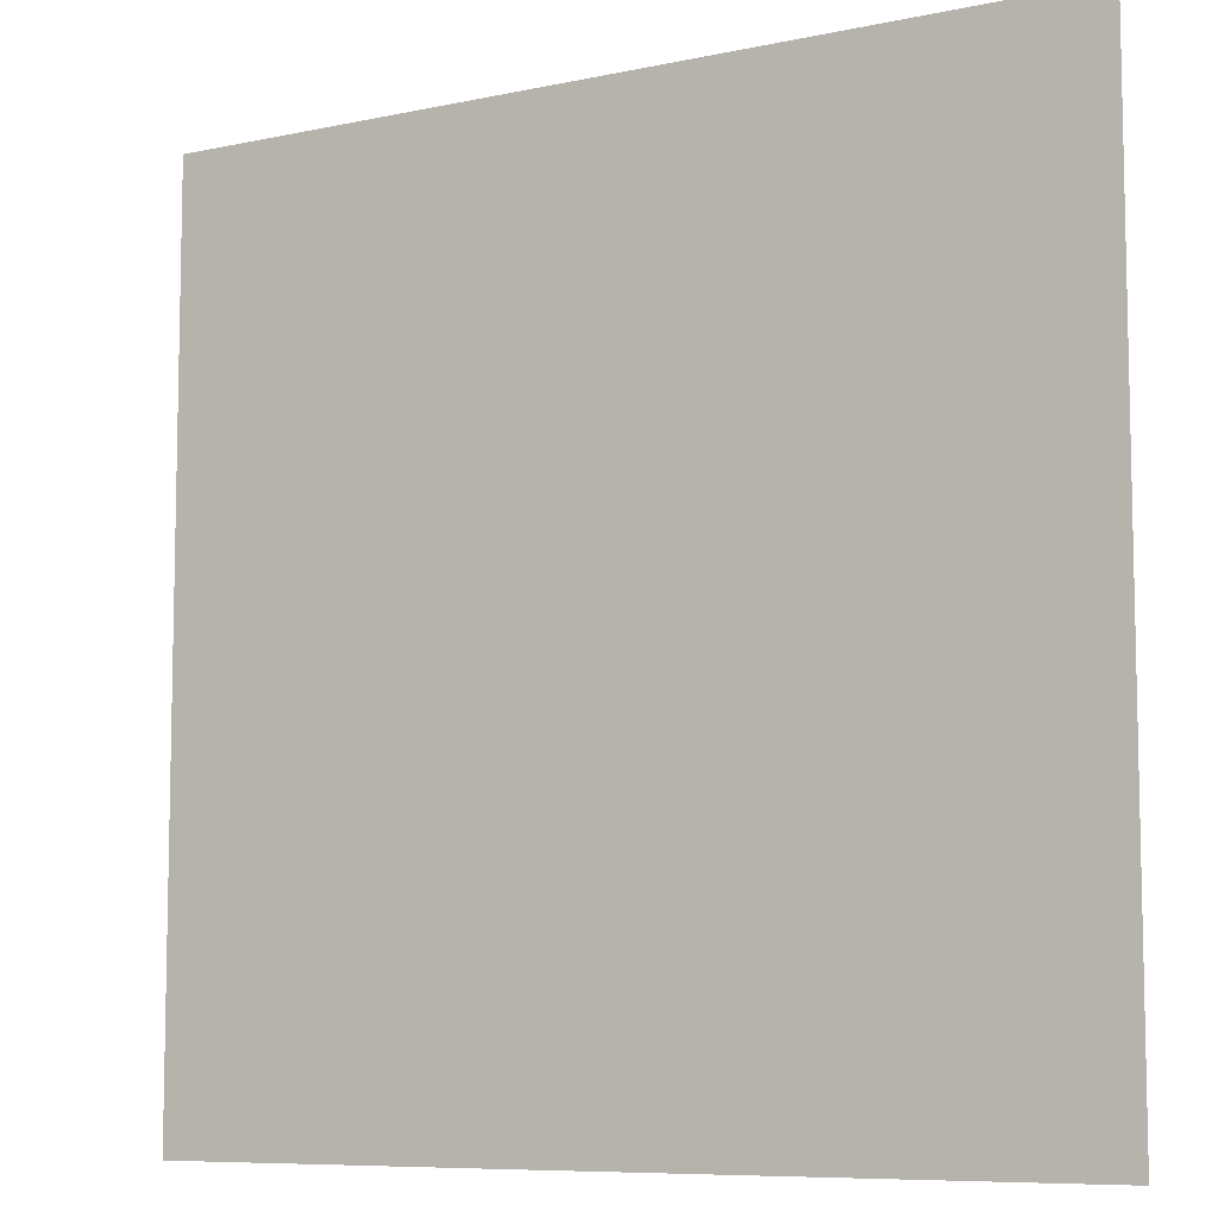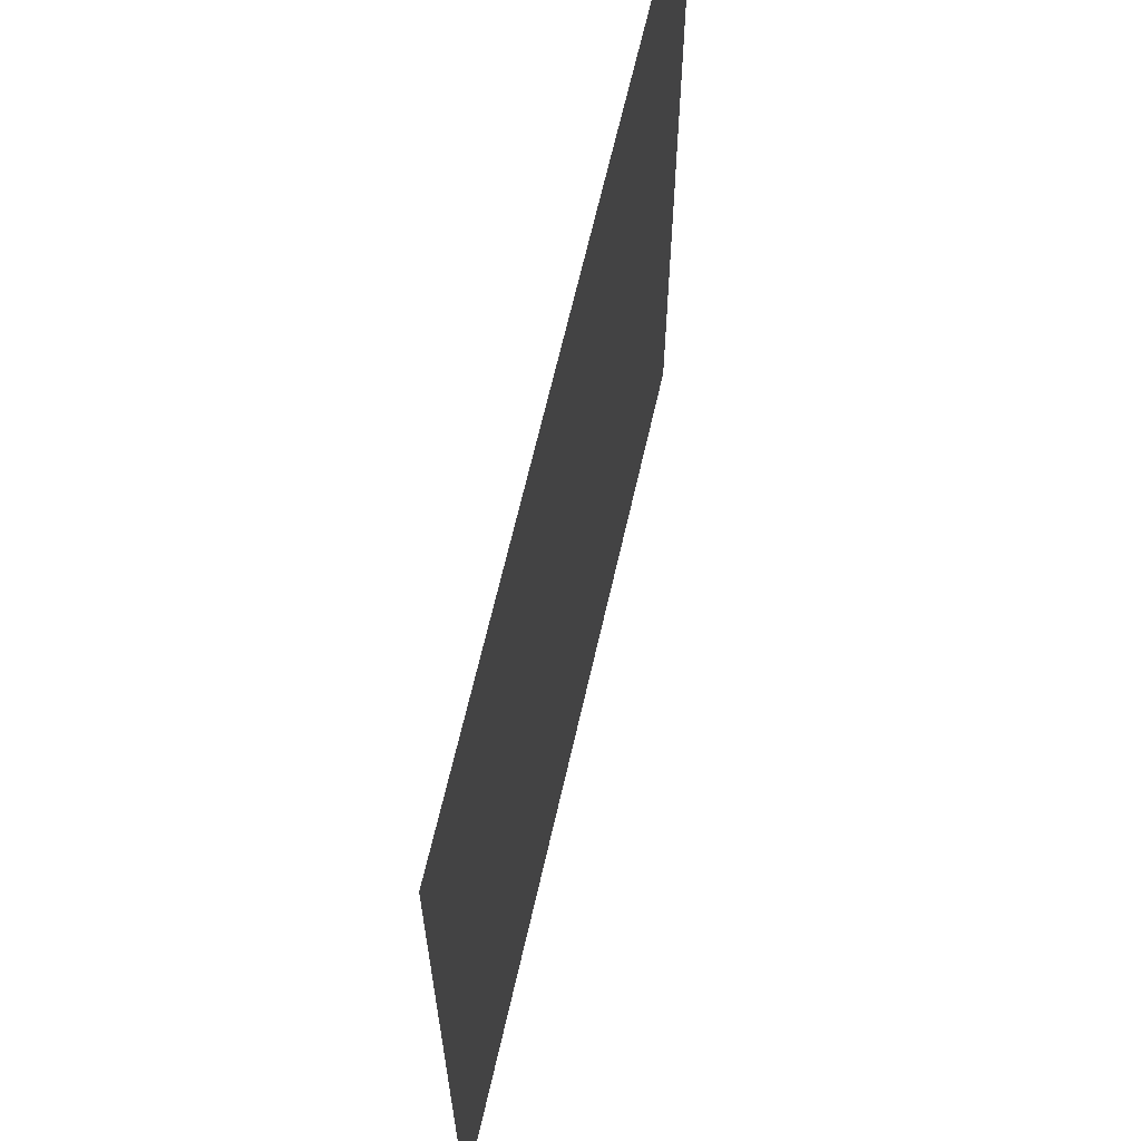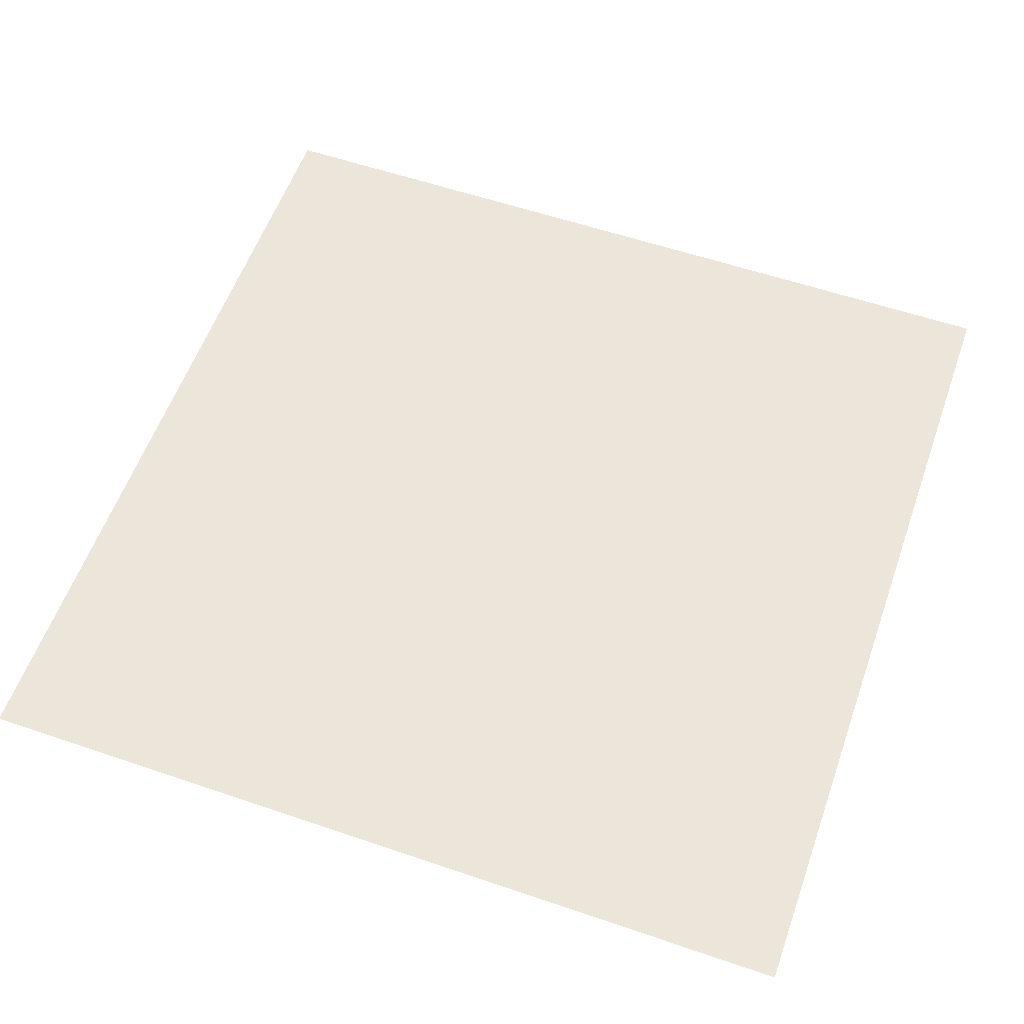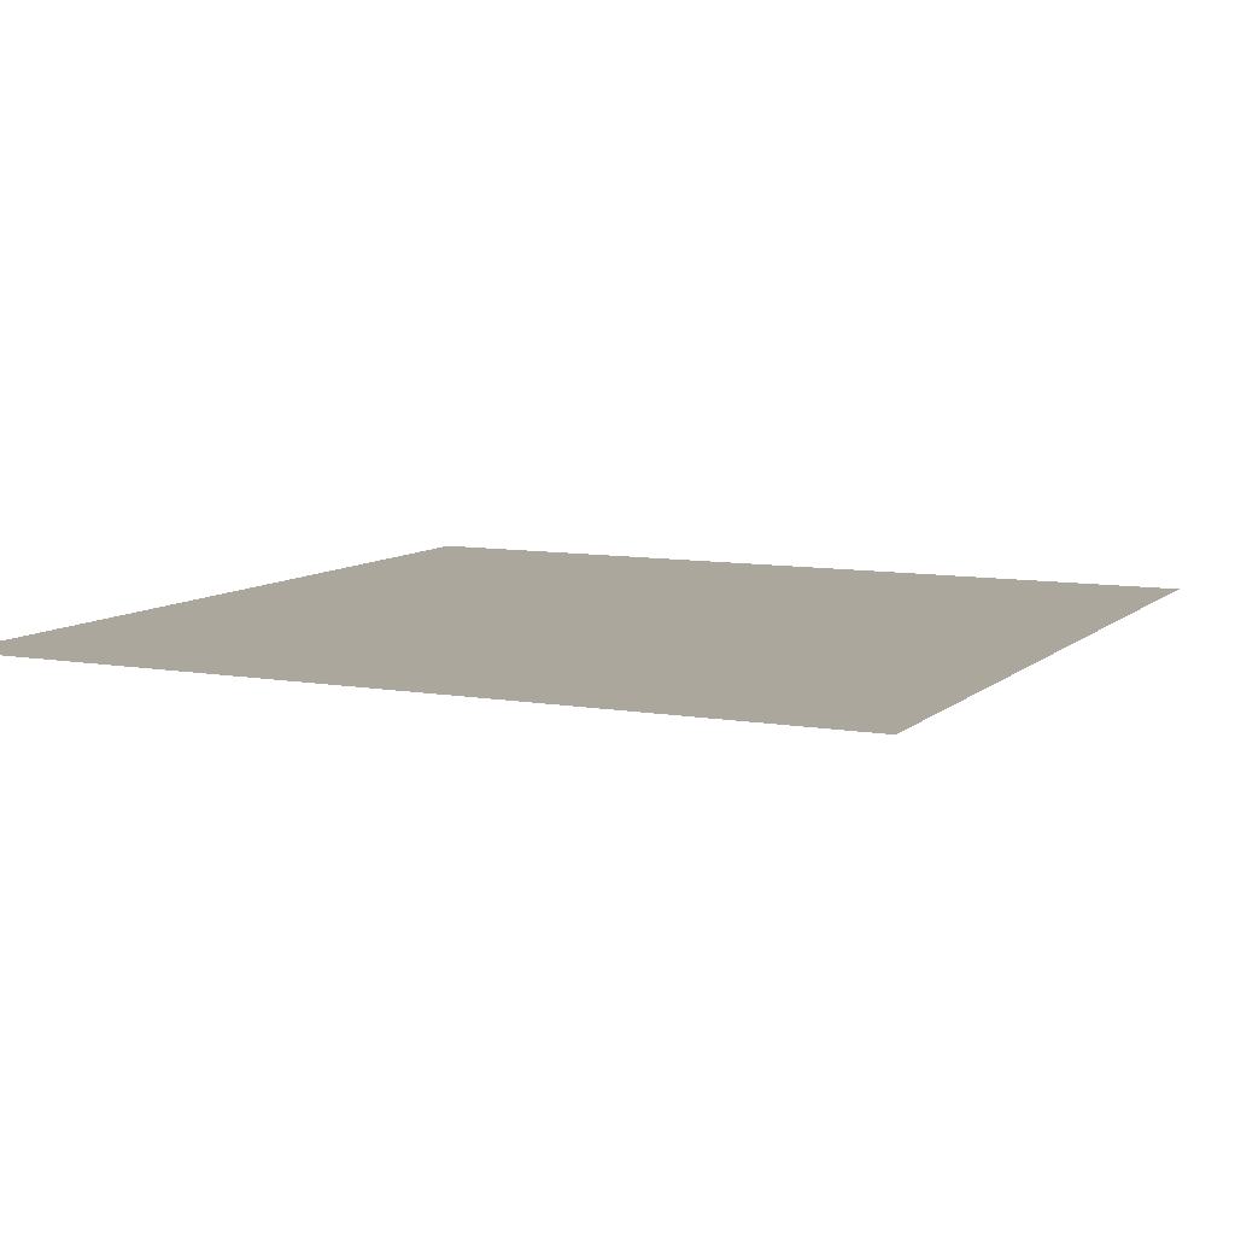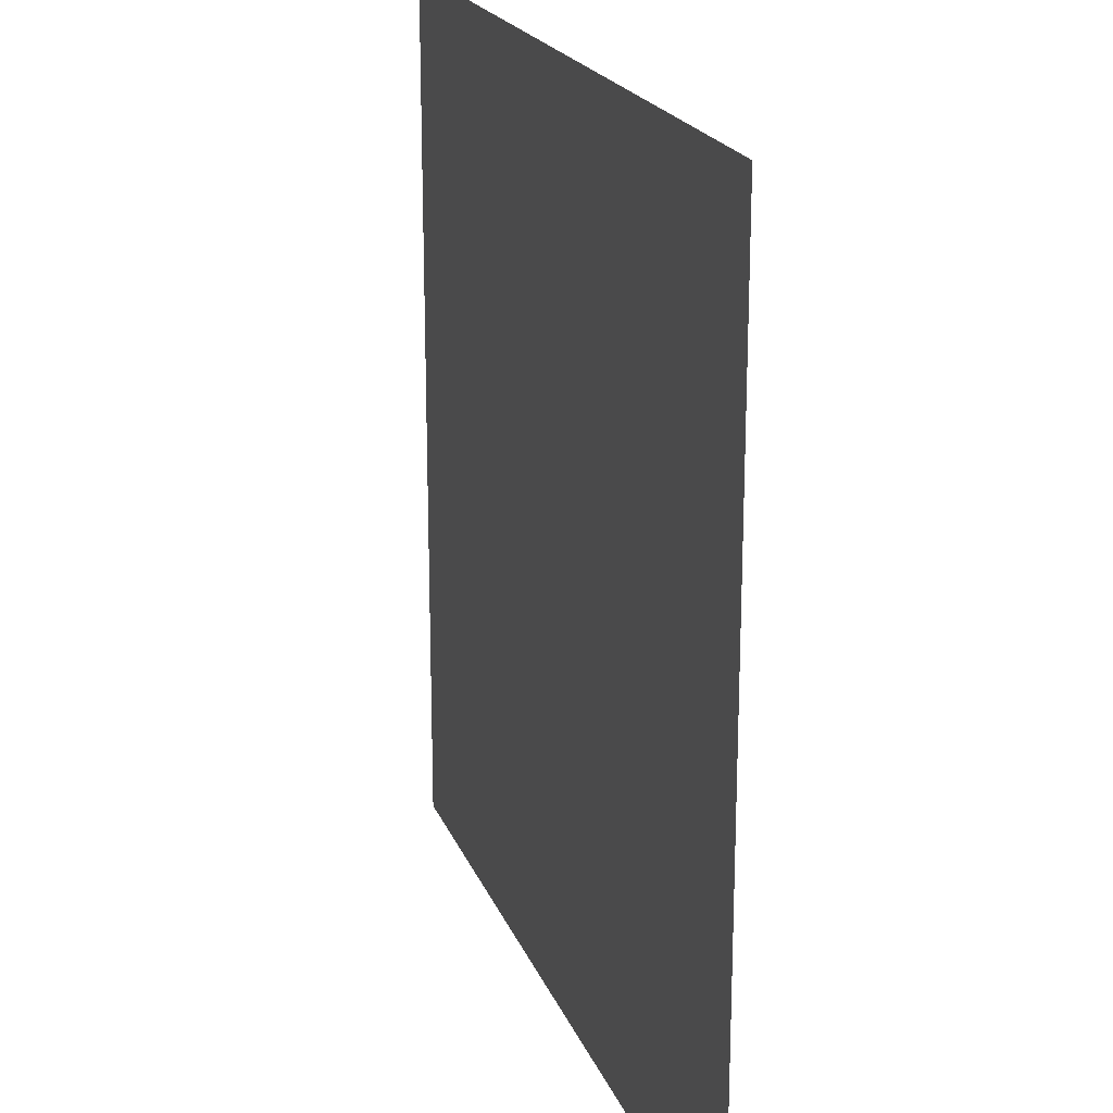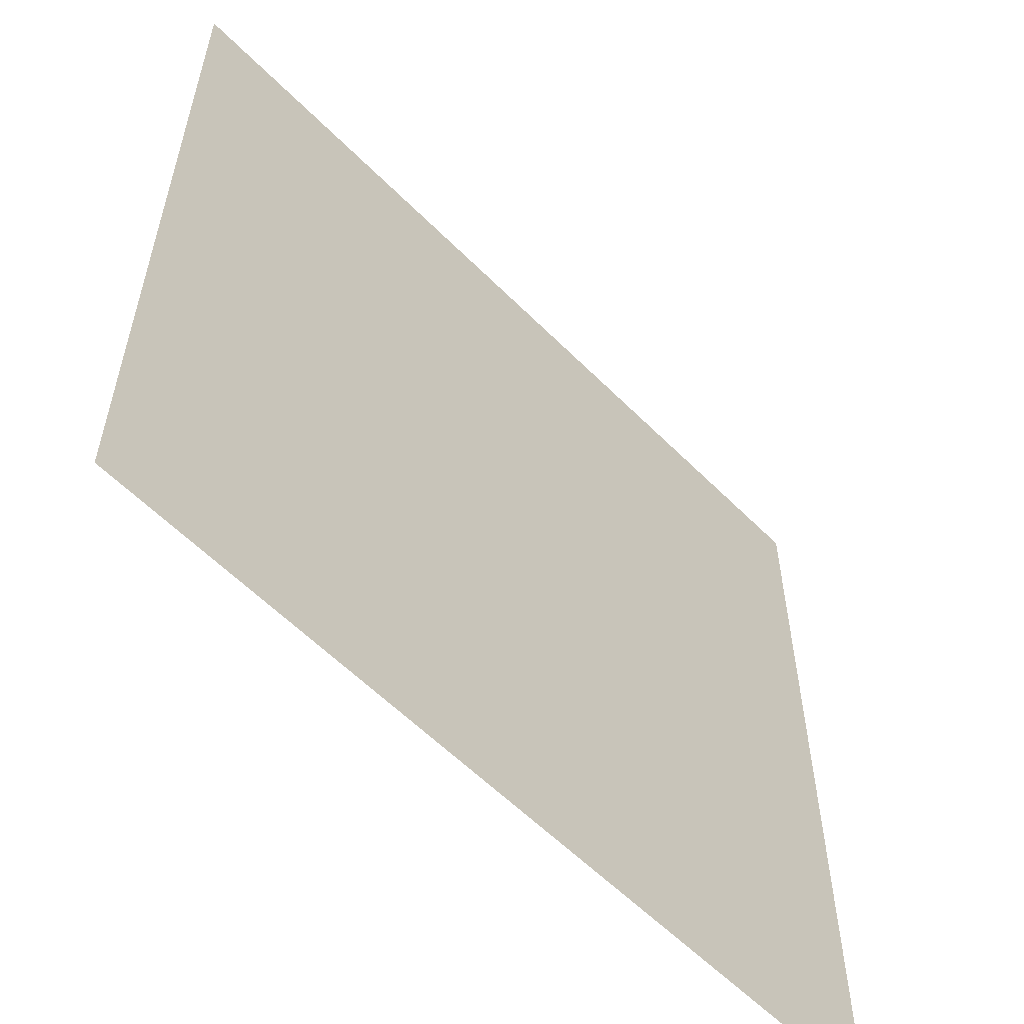
<metadata>
{"format":"obj","ext":"obj","renderer":"f3d","projection":"perspective","resolution":1024,"background":"white","views":[{"elev":-8.1,"azim":-149.3,"up":"+Y"},{"elev":65.4,"azim":-77.2,"up":"+Y"},{"elev":57.6,"azim":-70.5,"up":"+Z"},{"elev":8.4,"azim":25.9,"up":"+Z"},{"elev":20.4,"azim":-107.4,"up":"+Y"},{"elev":-58.1,"azim":134.0,"up":"+Y"}]}
</metadata>
<code>
o Plane
v  1 -1 0
v -1 -1 0
v  1  1 0
v -1  1 0
f 2 1 4
f 1 3 4

</code>
